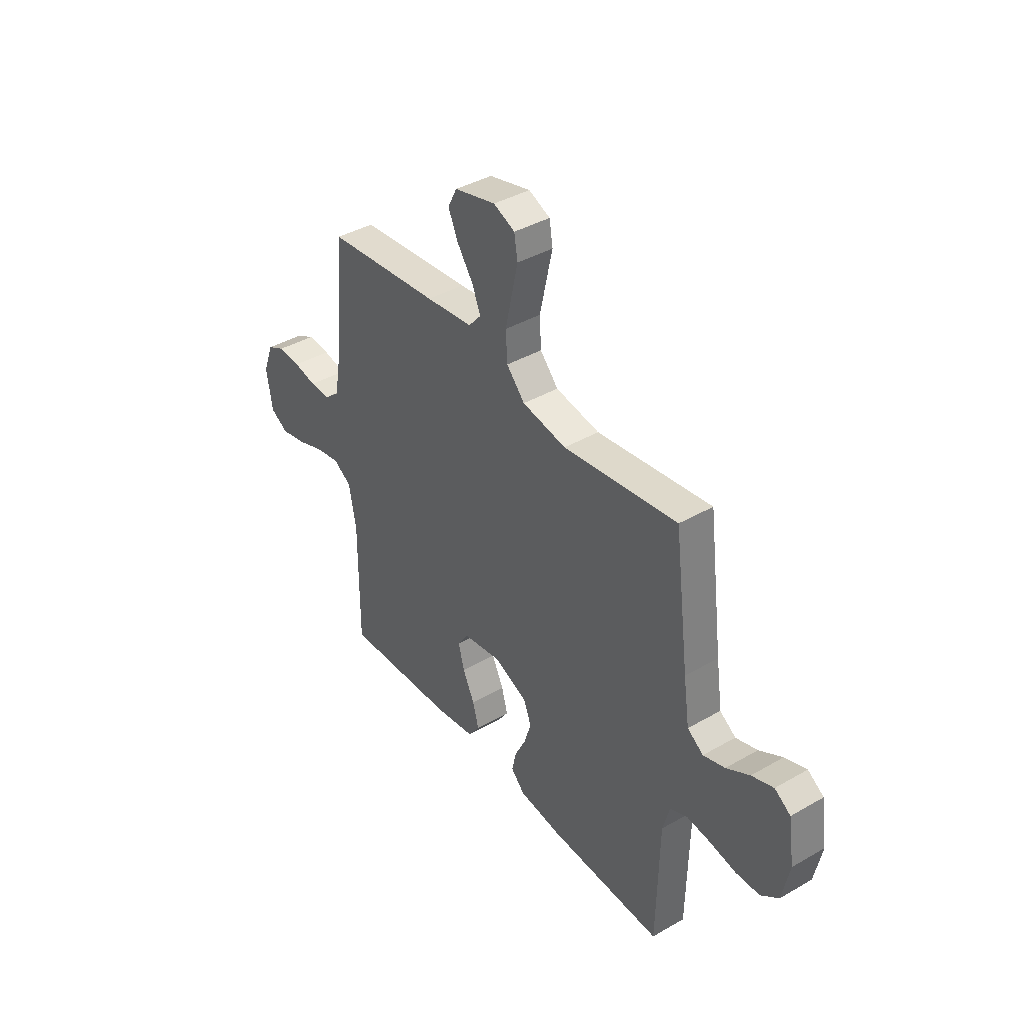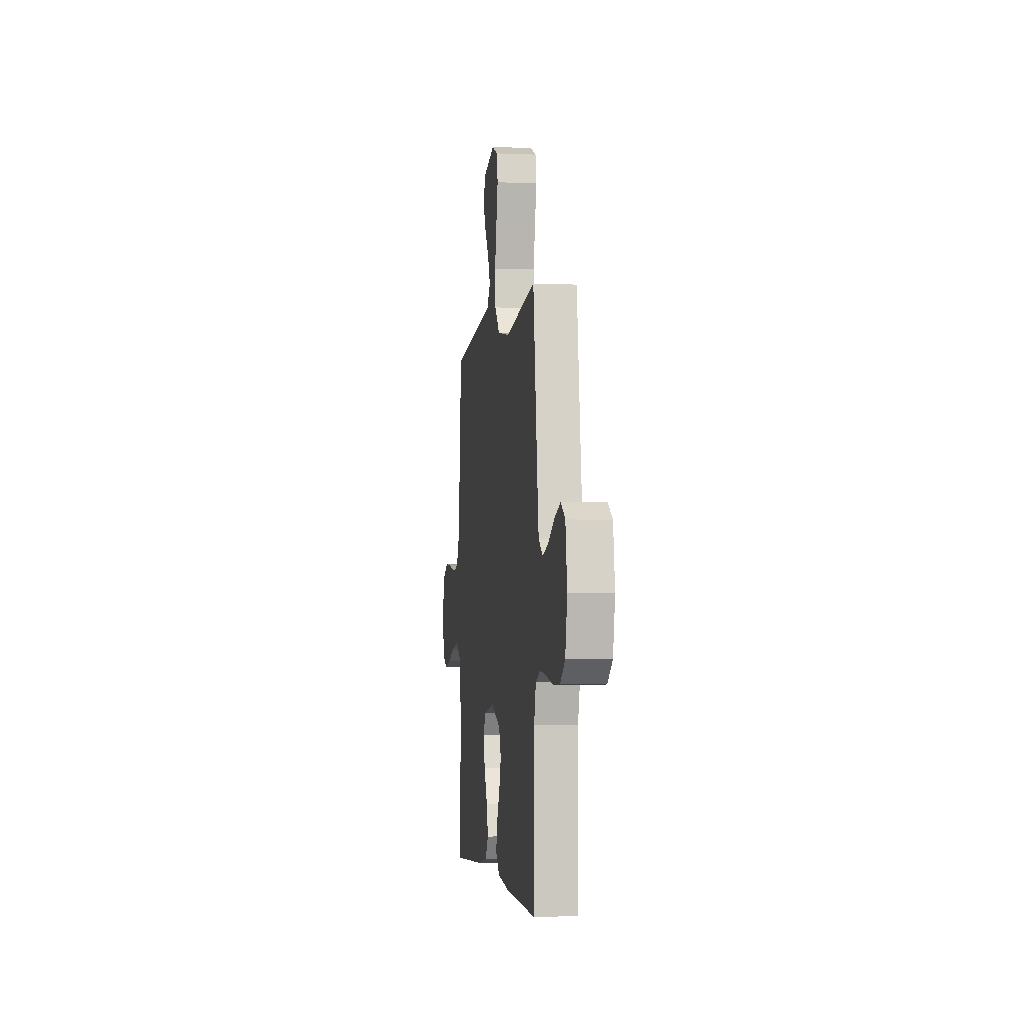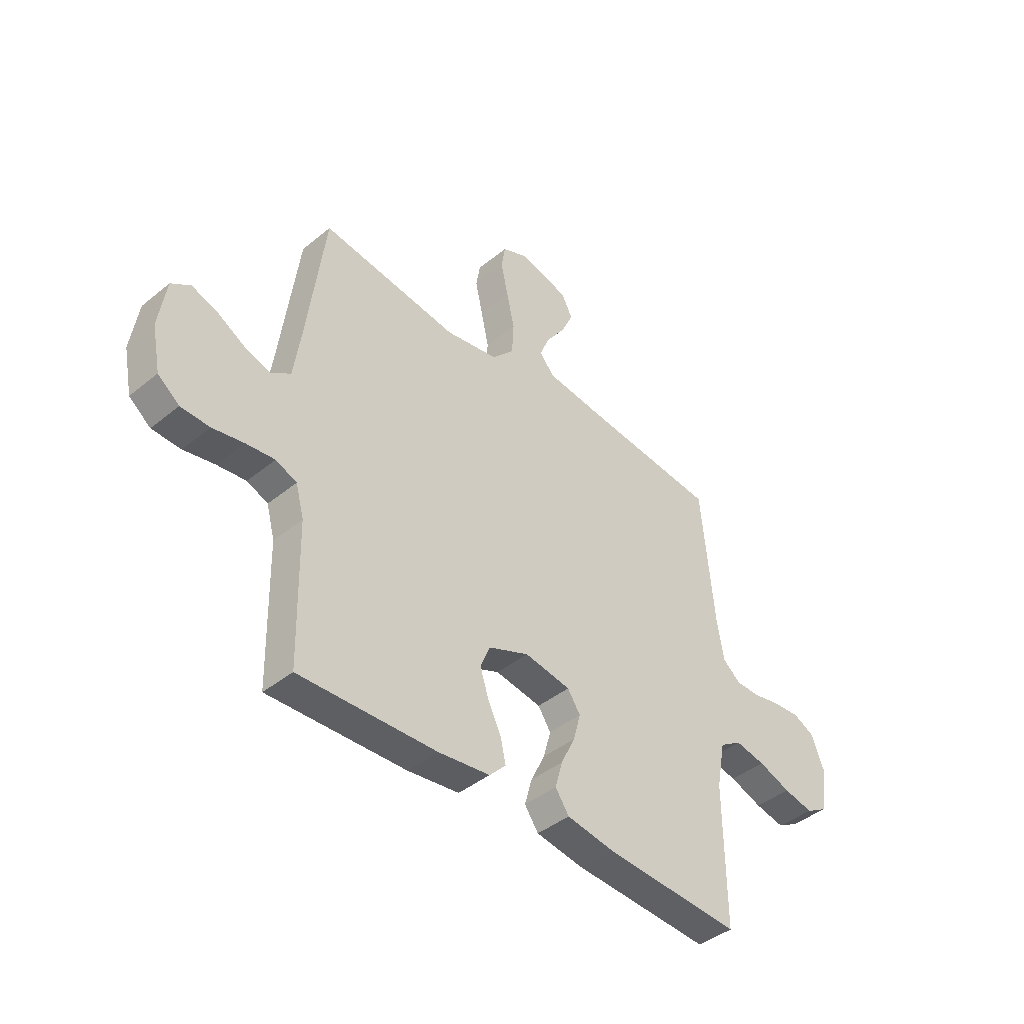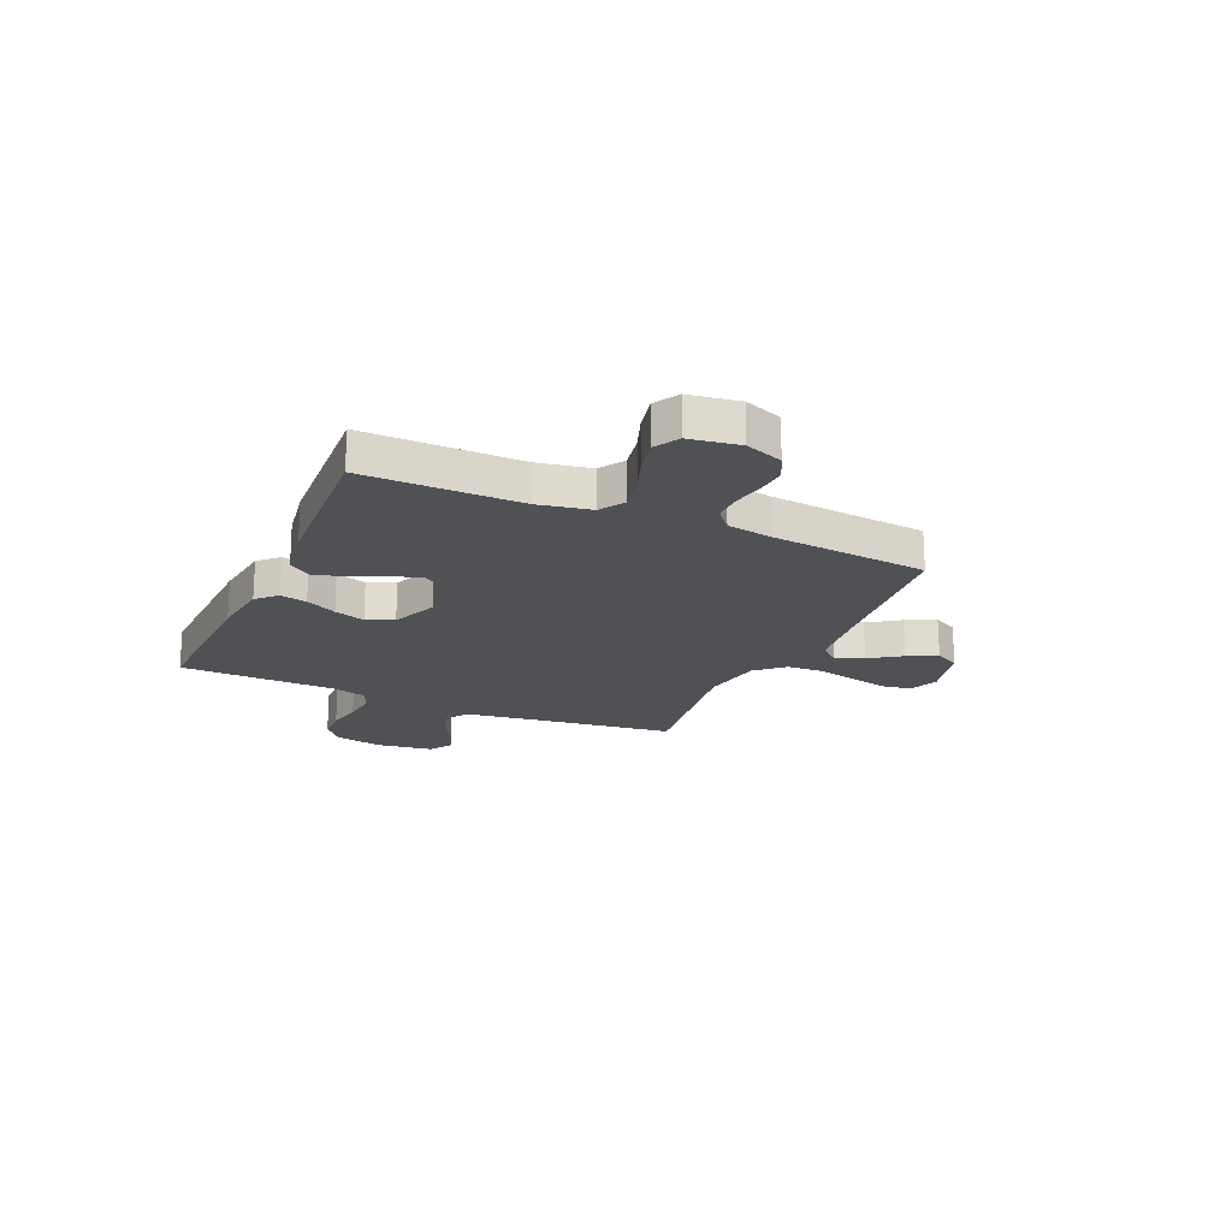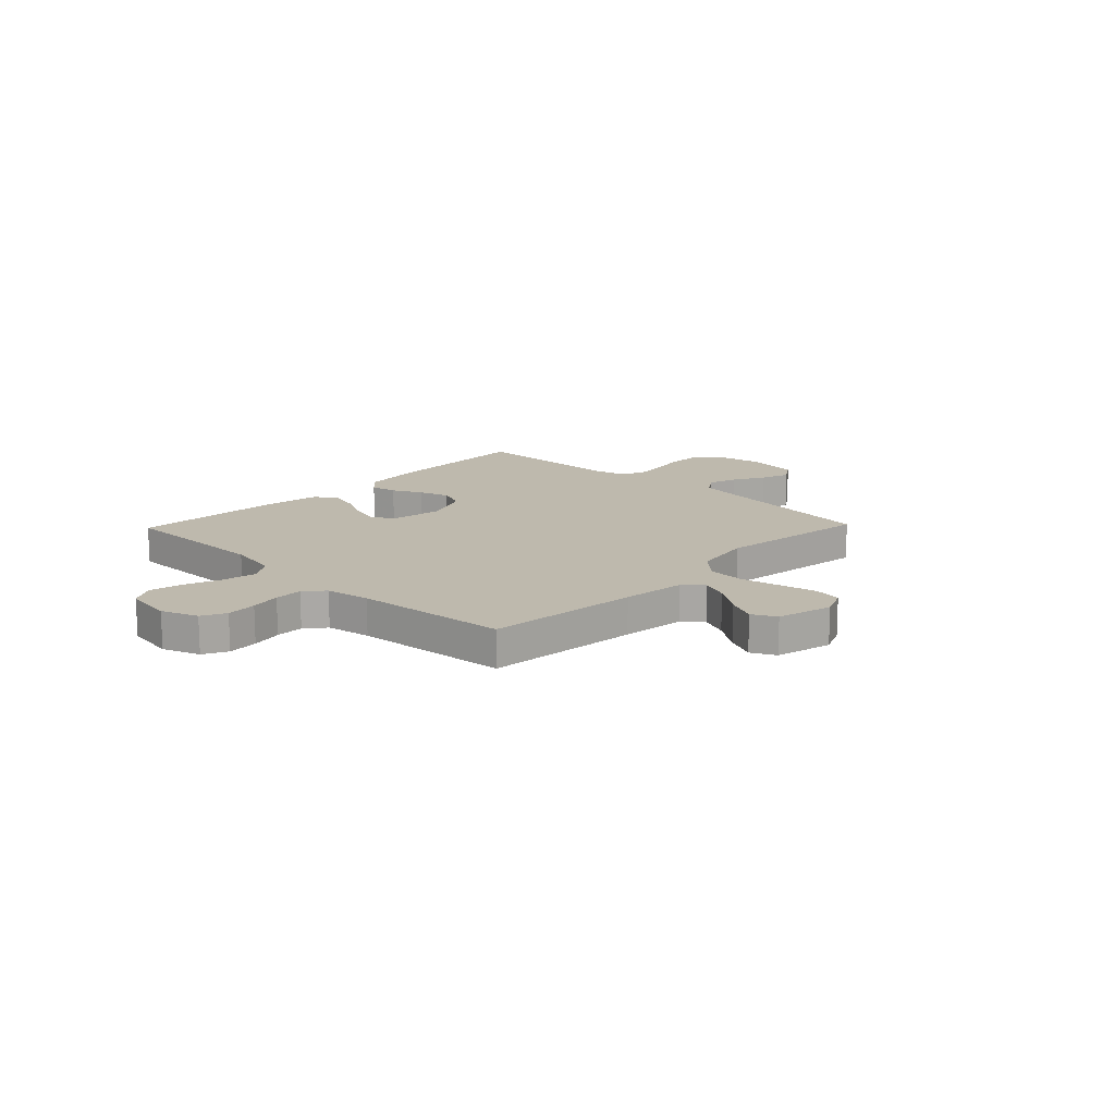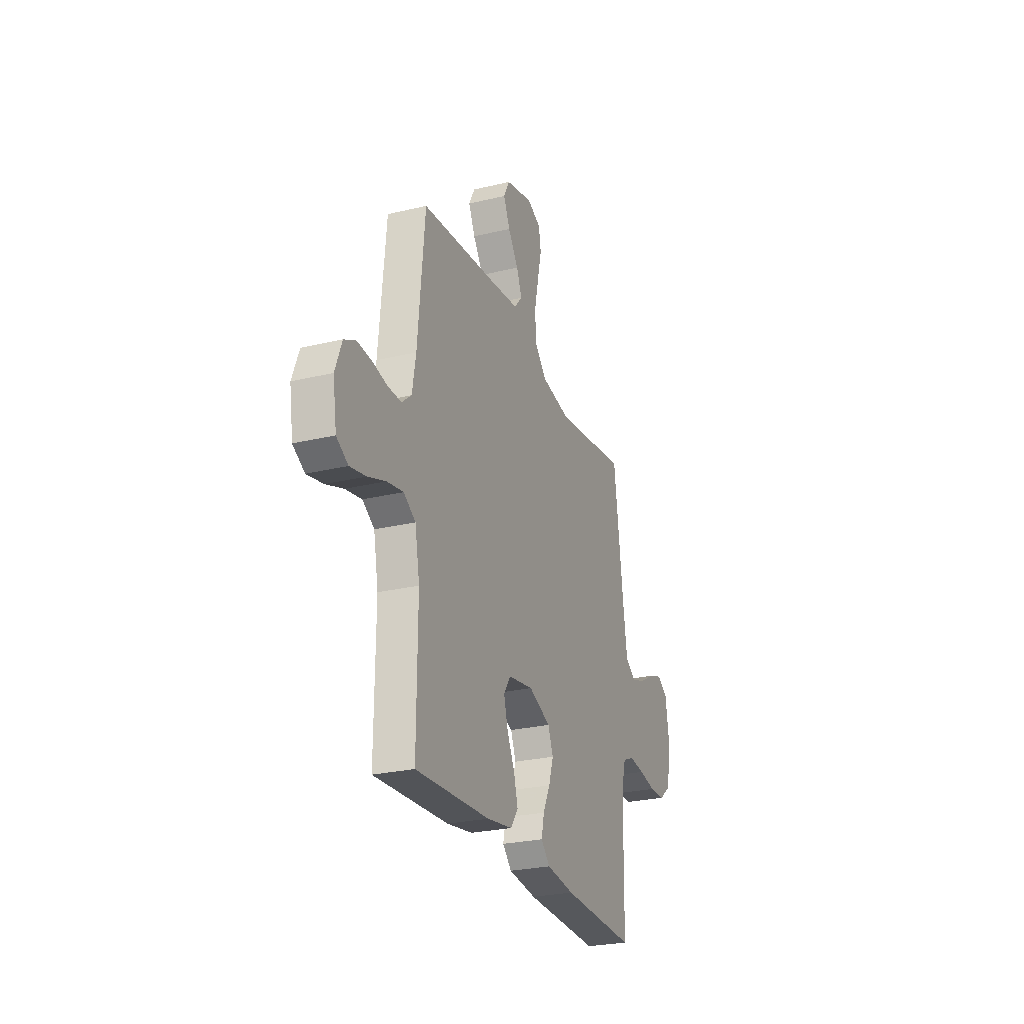
<metadata>
{"format":"obj","ext":"obj","renderer":"f3d","projection":"perspective","resolution":1024,"background":"white","views":[{"elev":40.0,"azim":54.6,"up":"+Z"},{"elev":-3.3,"azim":82.1,"up":"+Z"},{"elev":-42.1,"azim":134.4,"up":"+Z"},{"elev":-19.8,"azim":-114.1,"up":"+Y"},{"elev":15.2,"azim":-46.2,"up":"+Y"},{"elev":-26.4,"azim":-69.3,"up":"+Z"}]}
</metadata>
<code>
v -0.5 0.07 -0.5
v -0.498 0.07 -0.2
v -0.517 0.07 -0.1
v -0.565 0.07 -0.07
v -0.631 0.07 -0.083
v -0.702 0.07 -0.109
v -0.767 0.07 -0.123
v -0.814 0.07 -0.096
v -0.829 0.07 0
v -0.802 0.07 0.072
v -0.755 0.07 0.096
v -0.696 0.07 0.092
v -0.636 0.07 0.08
v -0.582 0.07 0.08
v -0.543 0.07 0.113
v -0.528 0.07 0.2
v -0.5 0.07 0.5
v -0.2 0.07 0.531
v -0.076 0.07 0.546
v -0.043 0.07 0.584
v -0.065 0.07 0.637
v -0.107 0.07 0.697
v -0.133 0.07 0.754
v -0.109 0.07 0.801
v 0 0.07 0.829
v 0.056 0.07 0.805
v 0.065 0.07 0.751
v 0.049 0.07 0.679
v 0.032 0.07 0.601
v 0.036 0.07 0.53
v 0.084 0.07 0.478
v 0.2 0.07 0.458
v 0.5 0.07 0.5
v 0.539 0.07 0.2
v 0.555 0.07 0.091
v 0.597 0.07 0.062
v 0.654 0.07 0.08
v 0.715 0.07 0.115
v 0.772 0.07 0.135
v 0.814 0.07 0.107
v 0.83 0.07 0
v 0.811 0.07 -0.095
v 0.764 0.07 -0.132
v 0.701 0.07 -0.134
v 0.633 0.07 -0.121
v 0.57 0.07 -0.114
v 0.524 0.07 -0.133
v 0.506 0.07 -0.2
v 0.5 0.07 -0.5
v 0.2 0.07 -0.49
v 0.087 0.07 -0.476
v 0.051 0.07 -0.439
v 0.062 0.07 -0.388
v 0.091 0.07 -0.329
v 0.11 0.07 -0.27
v 0.089 0.07 -0.218
v 0 0.07 -0.182
v -0.101 0.07 -0.199
v -0.129 0.07 -0.241
v -0.113 0.07 -0.3
v -0.082 0.07 -0.364
v -0.066 0.07 -0.422
v -0.096 0.07 -0.465
v -0.2 0.07 -0.482
v -0.5 0 -0.5
v -0.498 0 -0.2
v -0.517 0 -0.1
v -0.565 0 -0.07
v -0.631 0 -0.083
v -0.702 0 -0.109
v -0.767 0 -0.123
v -0.814 0 -0.096
v -0.829 0 0
v -0.802 0 0.072
v -0.755 0 0.096
v -0.696 0 0.092
v -0.636 0 0.08
v -0.582 0 0.08
v -0.543 0 0.113
v -0.528 0 0.2
v -0.5 0 0.5
v -0.2 0 0.531
v -0.076 0 0.546
v -0.043 0 0.584
v -0.065 0 0.637
v -0.107 0 0.697
v -0.133 0 0.754
v -0.109 0 0.801
v 0 0 0.829
v 0.056 0 0.805
v 0.065 0 0.751
v 0.049 0 0.679
v 0.032 0 0.601
v 0.036 0 0.53
v 0.084 0 0.478
v 0.2 0 0.458
v 0.5 0 0.5
v 0.539 0 0.2
v 0.555 0 0.091
v 0.597 0 0.062
v 0.654 0 0.08
v 0.715 0 0.115
v 0.772 0 0.135
v 0.814 0 0.107
v 0.83 0 0
v 0.811 0 -0.095
v 0.764 0 -0.132
v 0.701 0 -0.134
v 0.633 0 -0.121
v 0.57 0 -0.114
v 0.524 0 -0.133
v 0.506 0 -0.2
v 0.5 0 -0.5
v 0.2 0 -0.49
v 0.087 0 -0.476
v 0.051 0 -0.439
v 0.062 0 -0.388
v 0.091 0 -0.329
v 0.11 0 -0.27
v 0.089 0 -0.218
v 0 0 -0.182
v -0.101 0 -0.199
v -0.129 0 -0.241
v -0.113 0 -0.3
v -0.082 0 -0.364
v -0.066 0 -0.422
v -0.096 0 -0.465
v -0.2 0 -0.482
f 64 1 2
f 63 64 2
f 62 63 2
f 61 62 2
f 60 61 2
f 59 60 2 3
f 58 59 3 4
f 57 58 4
f 52 53 54
f 51 52 54
f 50 51 54
f 49 50 54
f 48 49 54
f 47 48 54 55
f 46 47 55 56
f 43 44 45
f 42 43 45
f 41 42 45
f 40 41 45
f 39 40 45
f 38 39 45
f 37 38 45
f 36 37 45 46
f 46 56 57
f 36 46 57
f 35 36 57
f 32 33 34
f 35 57 4
f 34 35 4
f 32 34 4
f 31 32 4
f 26 27 28
f 25 26 28
f 24 25 28
f 23 24 28
f 22 23 28
f 21 22 28
f 20 21 28 29
f 19 20 29 30
f 16 17 18
f 30 31 4
f 19 30 4
f 18 19 4
f 16 18 4
f 15 16 4
f 11 12 13
f 10 11 13
f 9 10 13
f 8 9 13
f 7 8 13
f 6 7 13
f 5 6 13
f 14 15 4 5
f 5 13 14
f 66 65 128
f 66 128 127
f 66 127 126
f 66 126 125
f 66 125 124
f 67 66 124 123
f 68 67 123 122
f 68 122 121
f 118 117 116
f 118 116 115
f 118 115 114
f 118 114 113
f 118 113 112
f 119 118 112 111
f 120 119 111 110
f 109 108 107
f 109 107 106
f 109 106 105
f 109 105 104
f 109 104 103
f 109 103 102
f 109 102 101
f 110 109 101 100
f 121 120 110
f 121 110 100
f 121 100 99
f 98 97 96
f 68 121 99
f 68 99 98
f 68 98 96
f 68 96 95
f 92 91 90
f 92 90 89
f 92 89 88
f 92 88 87
f 92 87 86
f 92 86 85
f 93 92 85 84
f 94 93 84 83
f 82 81 80
f 68 95 94
f 68 94 83
f 68 83 82
f 68 82 80
f 68 80 79
f 77 76 75
f 77 75 74
f 77 74 73
f 77 73 72
f 77 72 71
f 77 71 70
f 77 70 69
f 69 68 79 78
f 78 77 69
f 1 65 66 2
f 2 66 67 3
f 3 67 68 4
f 4 68 69 5
f 5 69 70 6
f 6 70 71 7
f 7 71 72 8
f 8 72 73 9
f 9 73 74 10
f 10 74 75 11
f 11 75 76 12
f 12 76 77 13
f 13 77 78 14
f 14 78 79 15
f 15 79 80 16
f 16 80 81 17
f 17 81 82 18
f 18 82 83 19
f 19 83 84 20
f 20 84 85 21
f 21 85 86 22
f 22 86 87 23
f 23 87 88 24
f 24 88 89 25
f 25 89 90 26
f 26 90 91 27
f 27 91 92 28
f 28 92 93 29
f 29 93 94 30
f 30 94 95 31
f 31 95 96 32
f 32 96 97 33
f 33 97 98 34
f 34 98 99 35
f 35 99 100 36
f 36 100 101 37
f 37 101 102 38
f 38 102 103 39
f 39 103 104 40
f 40 104 105 41
f 41 105 106 42
f 42 106 107 43
f 43 107 108 44
f 44 108 109 45
f 45 109 110 46
f 46 110 111 47
f 47 111 112 48
f 48 112 113 49
f 49 113 114 50
f 50 114 115 51
f 51 115 116 52
f 52 116 117 53
f 53 117 118 54
f 54 118 119 55
f 55 119 120 56
f 56 120 121 57
f 57 121 122 58
f 58 122 123 59
f 59 123 124 60
f 60 124 125 61
f 61 125 126 62
f 62 126 127 63
f 63 127 128 64
f 64 128 65 1

</code>
